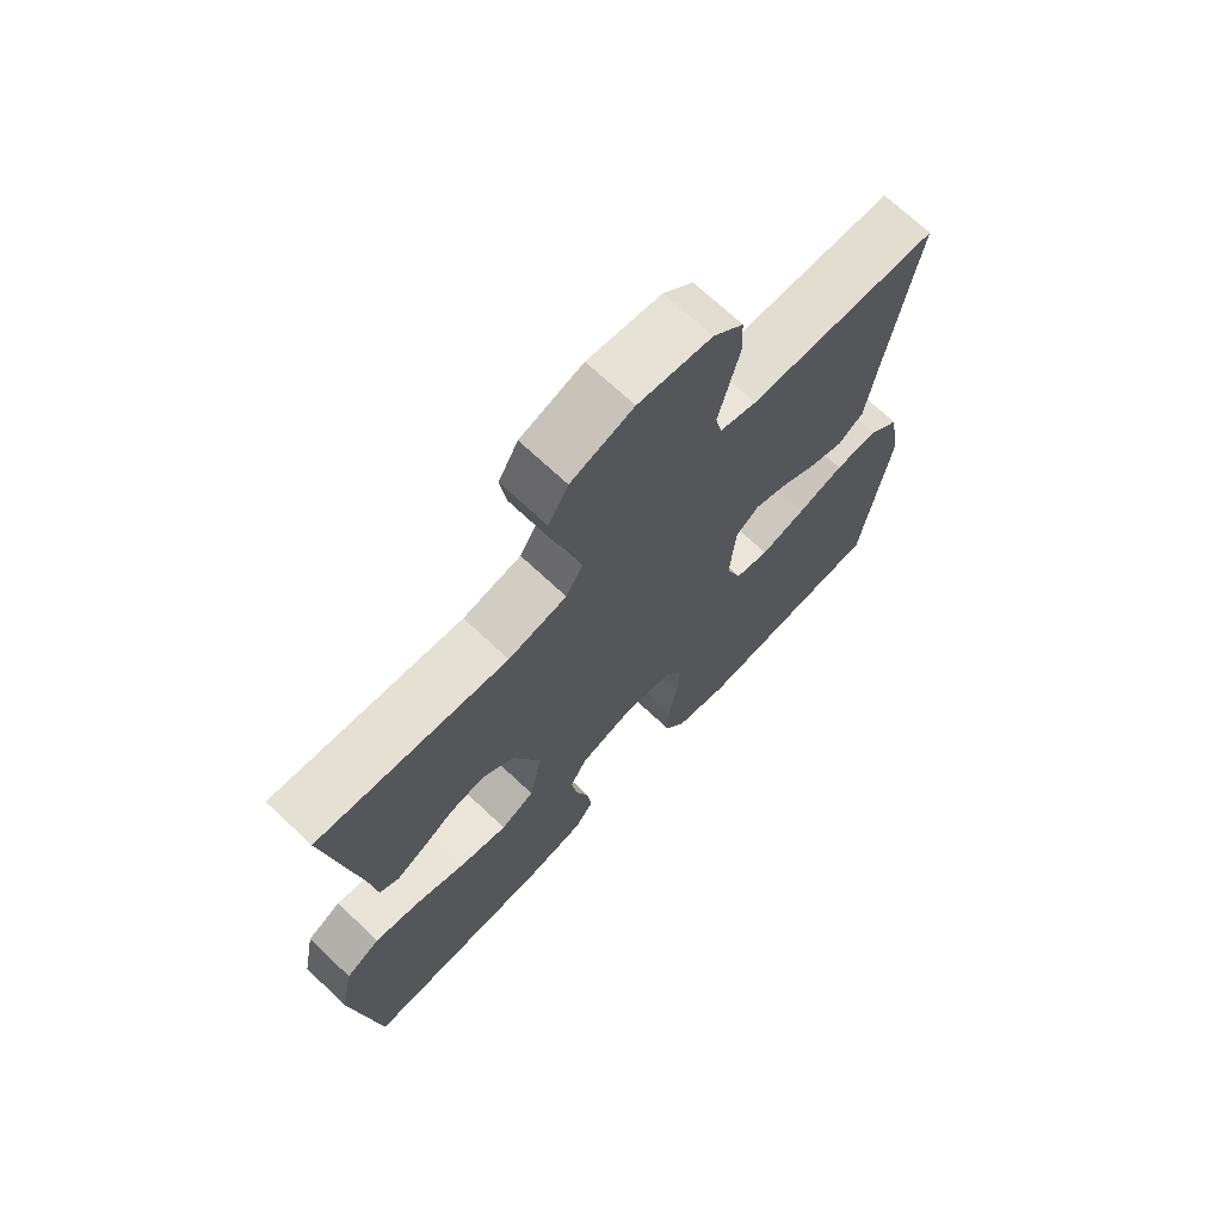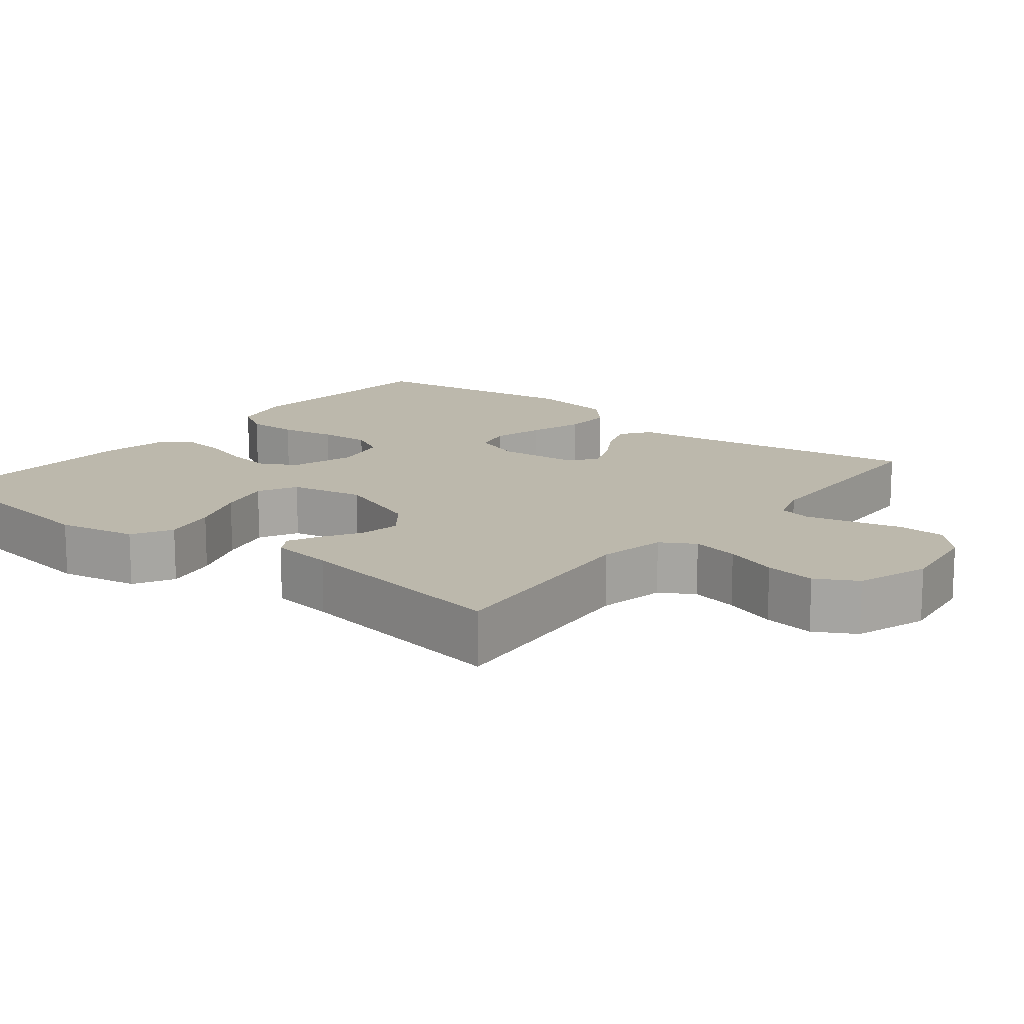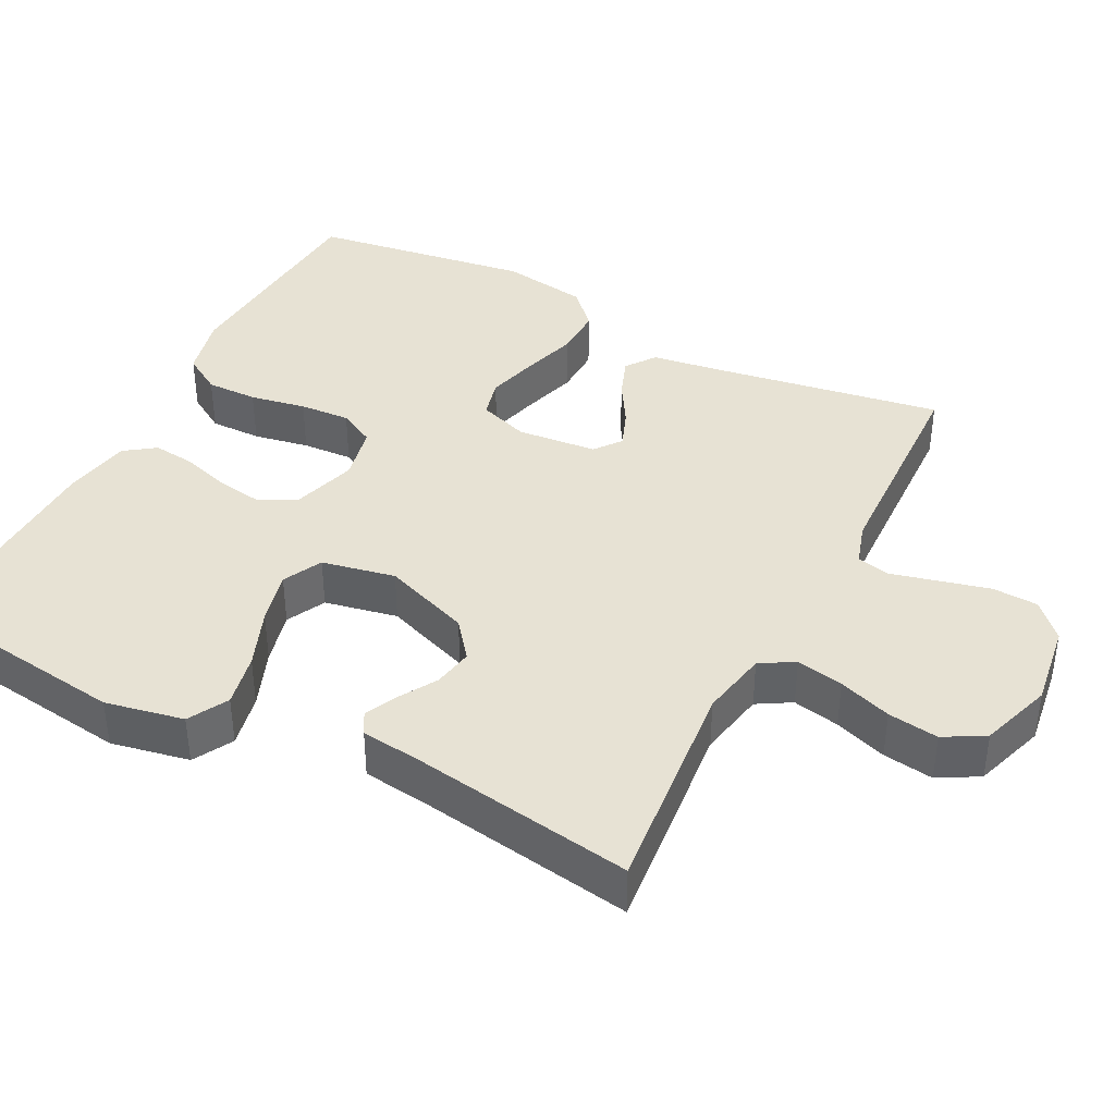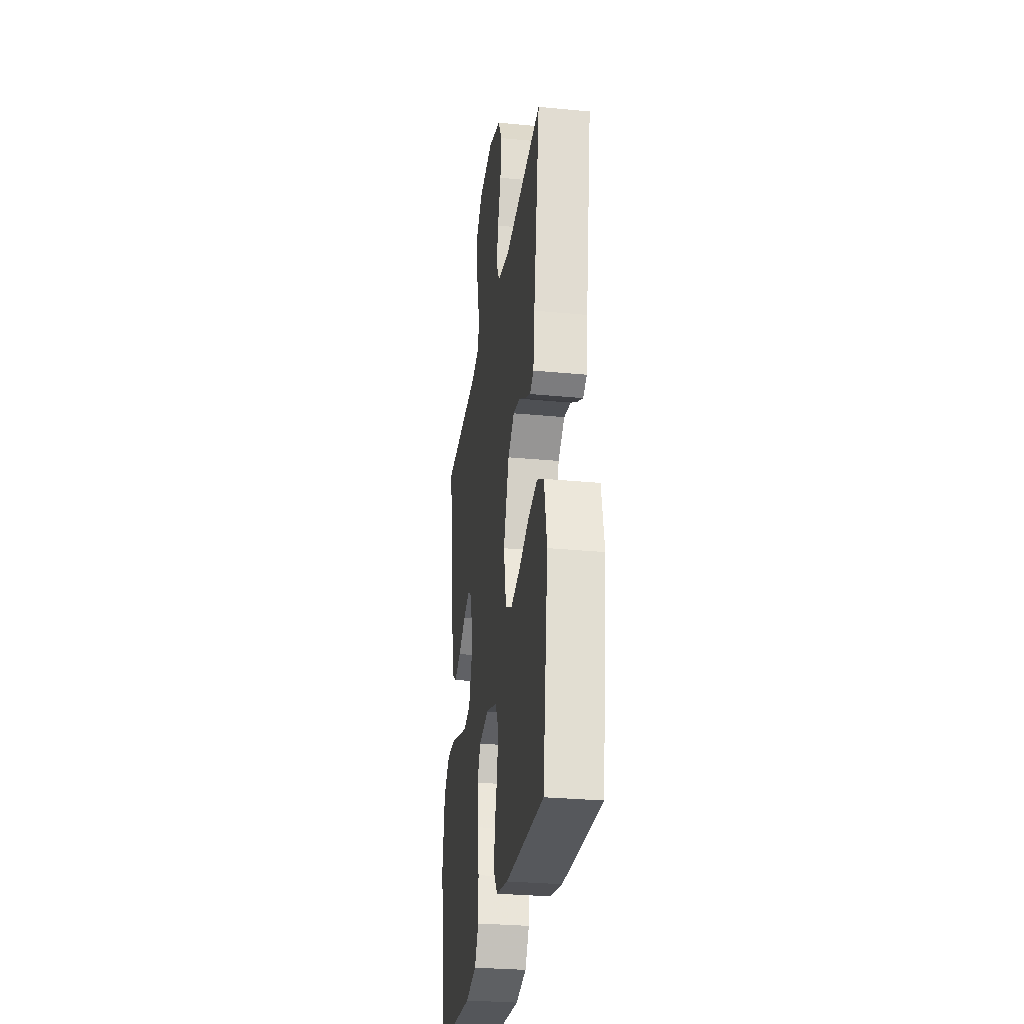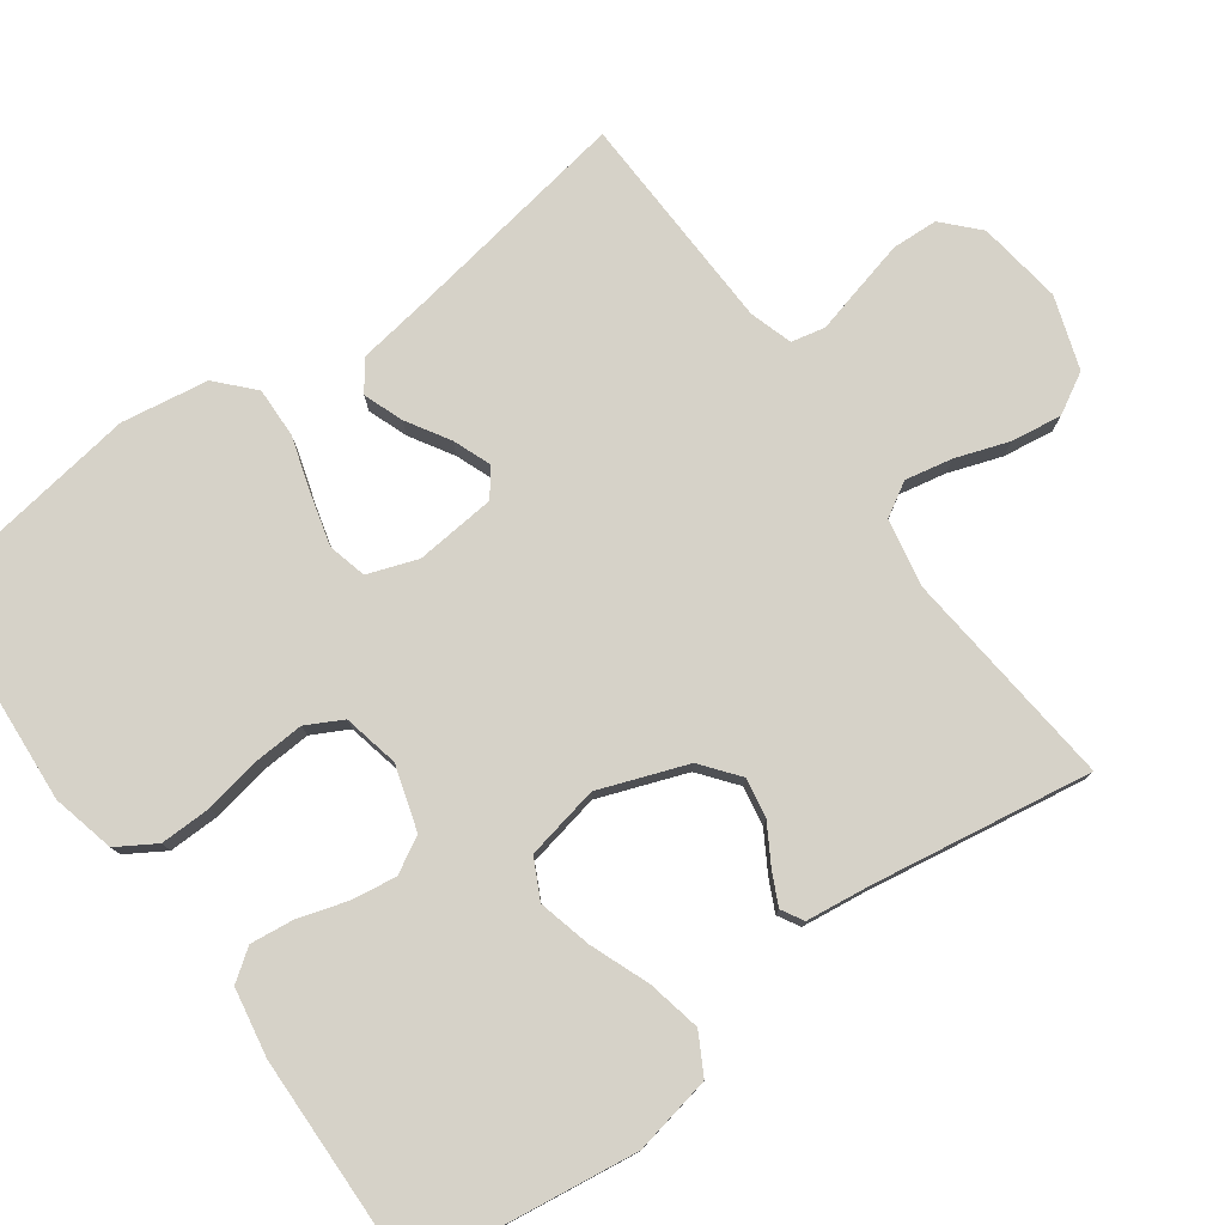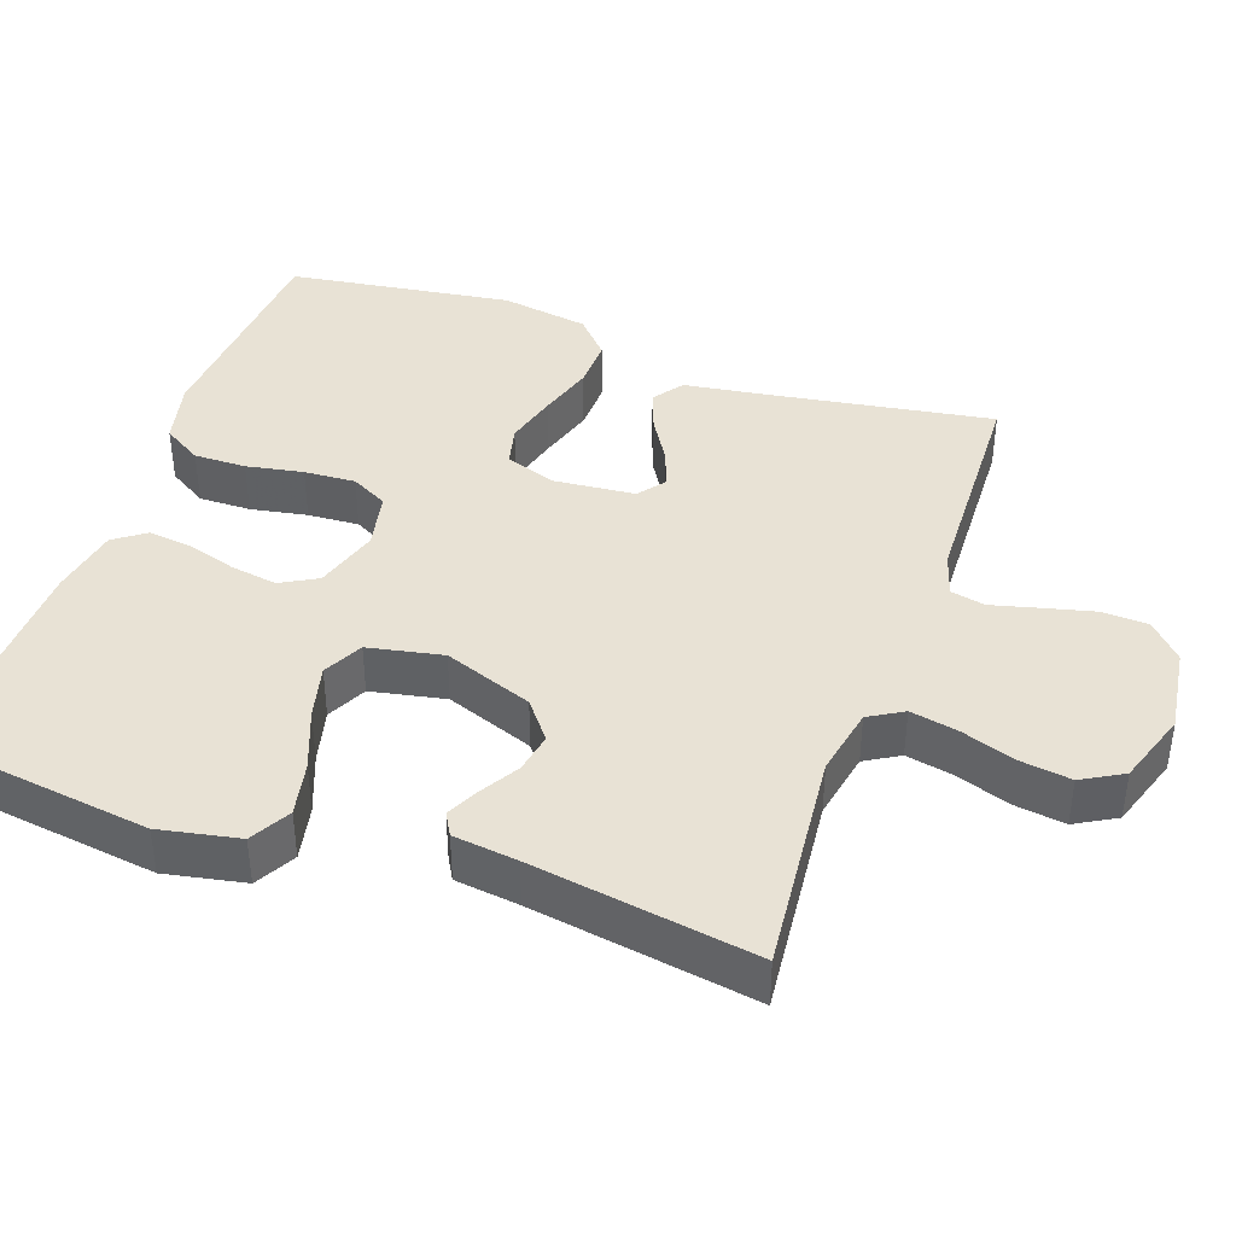
<metadata>
{"format":"obj","ext":"obj","renderer":"f3d","projection":"perspective","resolution":1024,"background":"white","views":[{"elev":70.3,"azim":-46.7,"up":"+Z"},{"elev":14.6,"azim":-51.4,"up":"+Y"},{"elev":39.8,"azim":-62.9,"up":"+Y"},{"elev":-29.3,"azim":-98.1,"up":"+Z"},{"elev":77.9,"azim":-126.0,"up":"+Y"},{"elev":40.8,"azim":-70.6,"up":"+Y"}]}
</metadata>
<code>
v -0.5 0.07 0.5
v -0.2 0.07 0.471
v -0.108 0.07 0.489
v -0.081 0.07 0.535
v -0.094 0.07 0.599
v -0.119 0.07 0.671
v -0.129 0.07 0.74
v -0.098 0.07 0.795
v 0 0.07 0.828
v 0.115 0.07 0.812
v 0.162 0.07 0.768
v 0.165 0.07 0.706
v 0.148 0.07 0.637
v 0.132 0.07 0.574
v 0.142 0.07 0.528
v 0.2 0.07 0.51
v 0.5 0.07 0.5
v 0.452 0.07 0.2
v 0.436 0.07 0.091
v 0.396 0.07 0.062
v 0.342 0.07 0.082
v 0.284 0.07 0.117
v 0.232 0.07 0.137
v 0.196 0.07 0.109
v 0.186 0.07 0
v 0.21 0.07 -0.068
v 0.263 0.07 -0.081
v 0.333 0.07 -0.062
v 0.407 0.07 -0.039
v 0.475 0.07 -0.037
v 0.524 0.07 -0.082
v 0.543 0.07 -0.2
v 0.5 0.07 -0.5
v 0.2 0.07 -0.522
v 0.115 0.07 -0.502
v 0.083 0.07 -0.45
v 0.084 0.07 -0.38
v 0.098 0.07 -0.304
v 0.102 0.07 -0.235
v 0.076 0.07 -0.186
v 0 0.07 -0.17
v -0.087 0.07 -0.197
v -0.114 0.07 -0.246
v -0.104 0.07 -0.309
v -0.084 0.07 -0.374
v -0.077 0.07 -0.433
v -0.107 0.07 -0.475
v -0.2 0.07 -0.492
v -0.5 0.07 -0.5
v -0.541 0.07 -0.2
v -0.52 0.07 -0.093
v -0.466 0.07 -0.063
v -0.393 0.07 -0.078
v -0.313 0.07 -0.109
v -0.24 0.07 -0.127
v -0.187 0.07 -0.1
v -0.167 0.07 0
v -0.211 0.07 0.119
v -0.262 0.07 0.159
v -0.316 0.07 0.149
v -0.368 0.07 0.118
v -0.411 0.07 0.097
v -0.441 0.07 0.114
v -0.452 0.07 0.2
v -0.5 0 0.5
v -0.2 0 0.471
v -0.108 0 0.489
v -0.081 0 0.535
v -0.094 0 0.599
v -0.119 0 0.671
v -0.129 0 0.74
v -0.098 0 0.795
v 0 0 0.828
v 0.115 0 0.812
v 0.162 0 0.768
v 0.165 0 0.706
v 0.148 0 0.637
v 0.132 0 0.574
v 0.142 0 0.528
v 0.2 0 0.51
v 0.5 0 0.5
v 0.452 0 0.2
v 0.436 0 0.091
v 0.396 0 0.062
v 0.342 0 0.082
v 0.284 0 0.117
v 0.232 0 0.137
v 0.196 0 0.109
v 0.186 0 0
v 0.21 0 -0.068
v 0.263 0 -0.081
v 0.333 0 -0.062
v 0.407 0 -0.039
v 0.475 0 -0.037
v 0.524 0 -0.082
v 0.543 0 -0.2
v 0.5 0 -0.5
v 0.2 0 -0.522
v 0.115 0 -0.502
v 0.083 0 -0.45
v 0.084 0 -0.38
v 0.098 0 -0.304
v 0.102 0 -0.235
v 0.076 0 -0.186
v 0 0 -0.17
v -0.087 0 -0.197
v -0.114 0 -0.246
v -0.104 0 -0.309
v -0.084 0 -0.374
v -0.077 0 -0.433
v -0.107 0 -0.475
v -0.2 0 -0.492
v -0.5 0 -0.5
v -0.541 0 -0.2
v -0.52 0 -0.093
v -0.466 0 -0.063
v -0.393 0 -0.078
v -0.313 0 -0.109
v -0.24 0 -0.127
v -0.187 0 -0.1
v -0.167 0 0
v -0.211 0 0.119
v -0.262 0 0.159
v -0.316 0 0.149
v -0.368 0 0.118
v -0.411 0 0.097
v -0.441 0 0.114
v -0.452 0 0.2
f 62 63 64
f 61 62 64
f 60 61 64
f 64 1 2
f 60 64 2
f 59 60 2
f 58 59 2 3
f 57 58 3 4
f 52 53 54
f 51 52 54
f 50 51 54
f 49 50 54
f 48 49 54
f 47 48 54
f 46 47 54
f 45 46 54
f 44 45 54
f 43 44 54 55
f 42 43 55 56
f 36 37 38
f 35 36 38
f 34 35 38
f 33 34 38
f 32 33 38
f 31 32 38
f 30 31 38
f 29 30 38
f 28 29 38
f 27 28 38 39
f 26 27 39 40
f 20 21 22
f 19 20 22
f 18 19 22
f 18 22 23
f 17 18 23
f 16 17 23
f 15 16 23 24
f 12 13 14
f 11 12 14
f 10 11 14
f 9 10 14
f 8 9 14
f 7 8 14
f 6 7 14
f 5 6 14
f 15 24 25
f 14 15 25
f 5 14 25
f 4 5 25
f 41 42 56 57
f 40 41 57
f 26 40 57
f 25 26 57
f 4 25 57
f 128 127 126
f 128 126 125
f 128 125 124
f 66 65 128
f 66 128 124
f 66 124 123
f 67 66 123 122
f 68 67 122 121
f 118 117 116
f 118 116 115
f 118 115 114
f 118 114 113
f 118 113 112
f 118 112 111
f 118 111 110
f 118 110 109
f 118 109 108
f 119 118 108 107
f 120 119 107 106
f 102 101 100
f 102 100 99
f 102 99 98
f 102 98 97
f 102 97 96
f 102 96 95
f 102 95 94
f 102 94 93
f 102 93 92
f 103 102 92 91
f 104 103 91 90
f 86 85 84
f 86 84 83
f 86 83 82
f 87 86 82
f 87 82 81
f 87 81 80
f 88 87 80 79
f 78 77 76
f 78 76 75
f 78 75 74
f 78 74 73
f 78 73 72
f 78 72 71
f 78 71 70
f 78 70 69
f 89 88 79
f 89 79 78
f 89 78 69
f 89 69 68
f 121 120 106 105
f 121 105 104
f 121 104 90
f 121 90 89
f 121 89 68
f 1 65 66 2
f 2 66 67 3
f 3 67 68 4
f 4 68 69 5
f 5 69 70 6
f 6 70 71 7
f 7 71 72 8
f 8 72 73 9
f 9 73 74 10
f 10 74 75 11
f 11 75 76 12
f 12 76 77 13
f 13 77 78 14
f 14 78 79 15
f 15 79 80 16
f 16 80 81 17
f 17 81 82 18
f 18 82 83 19
f 19 83 84 20
f 20 84 85 21
f 21 85 86 22
f 22 86 87 23
f 23 87 88 24
f 24 88 89 25
f 25 89 90 26
f 26 90 91 27
f 27 91 92 28
f 28 92 93 29
f 29 93 94 30
f 30 94 95 31
f 31 95 96 32
f 32 96 97 33
f 33 97 98 34
f 34 98 99 35
f 35 99 100 36
f 36 100 101 37
f 37 101 102 38
f 38 102 103 39
f 39 103 104 40
f 40 104 105 41
f 41 105 106 42
f 42 106 107 43
f 43 107 108 44
f 44 108 109 45
f 45 109 110 46
f 46 110 111 47
f 47 111 112 48
f 48 112 113 49
f 49 113 114 50
f 50 114 115 51
f 51 115 116 52
f 52 116 117 53
f 53 117 118 54
f 54 118 119 55
f 55 119 120 56
f 56 120 121 57
f 57 121 122 58
f 58 122 123 59
f 59 123 124 60
f 60 124 125 61
f 61 125 126 62
f 62 126 127 63
f 63 127 128 64
f 64 128 65 1

</code>
